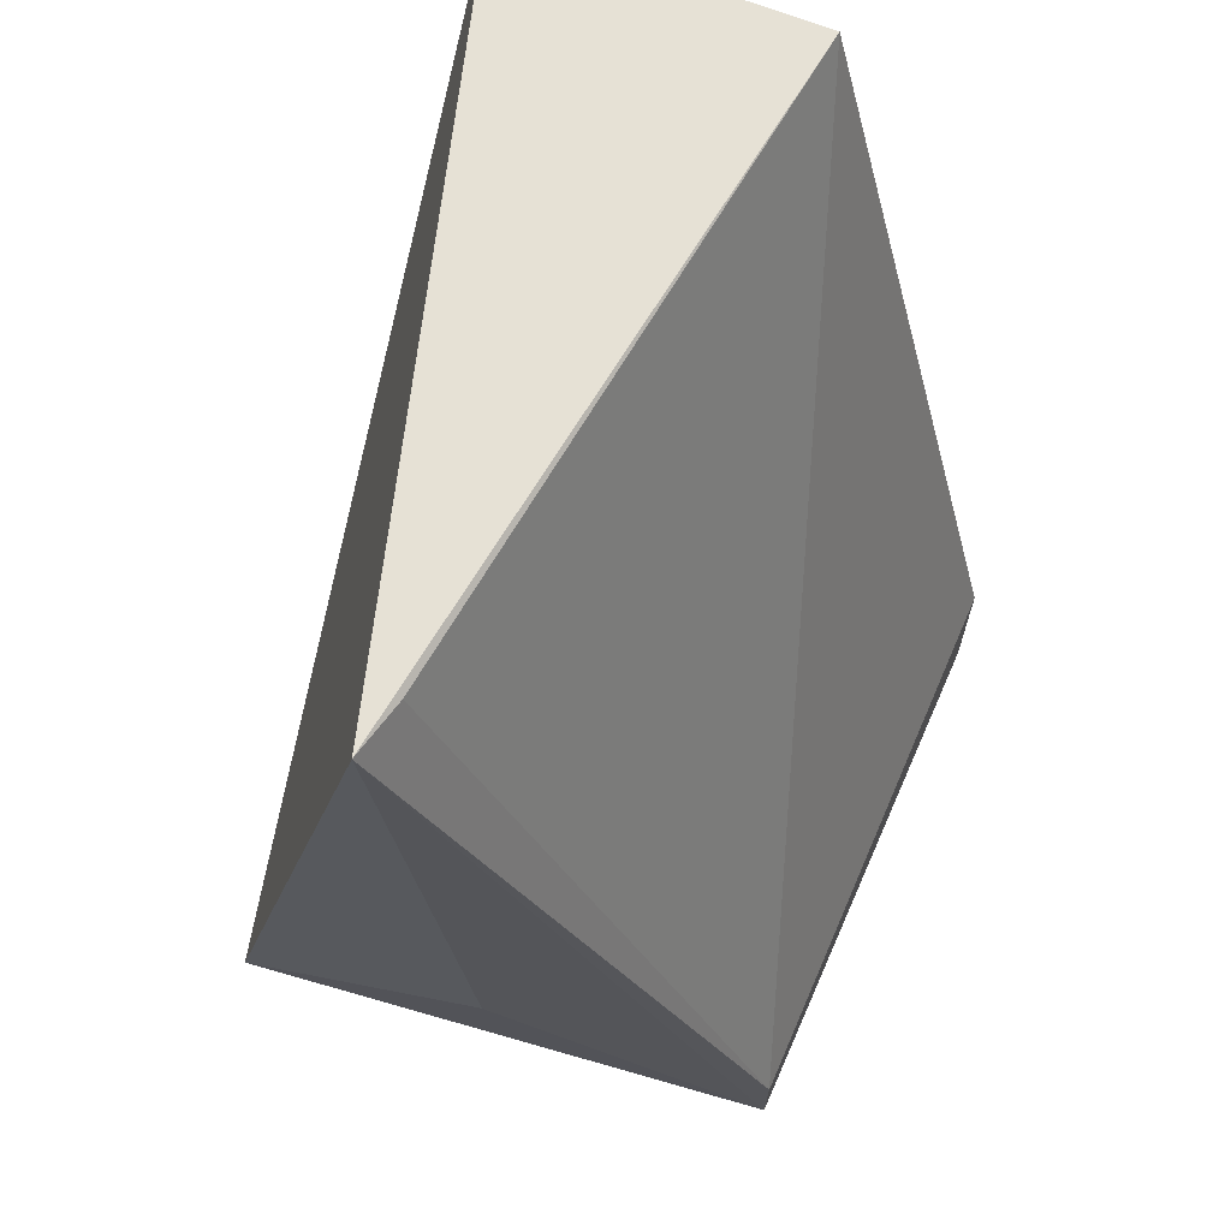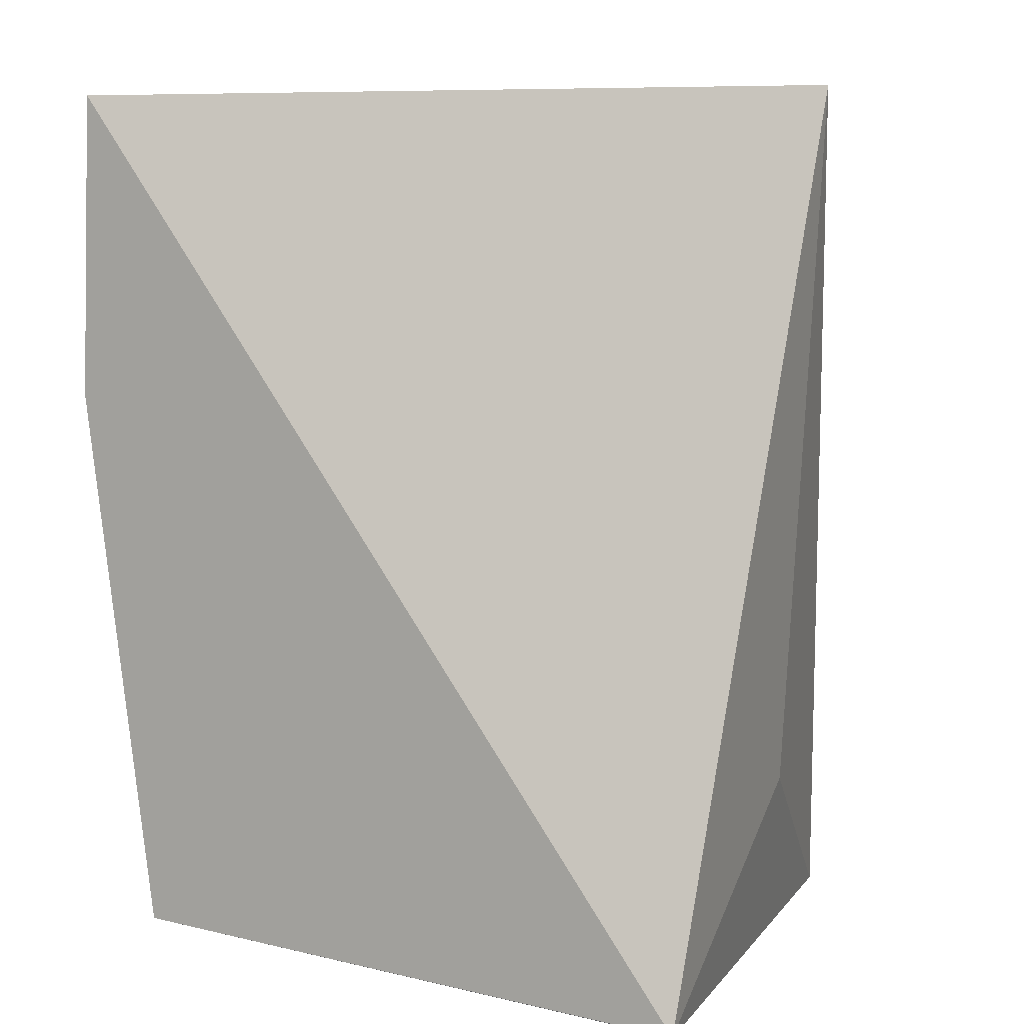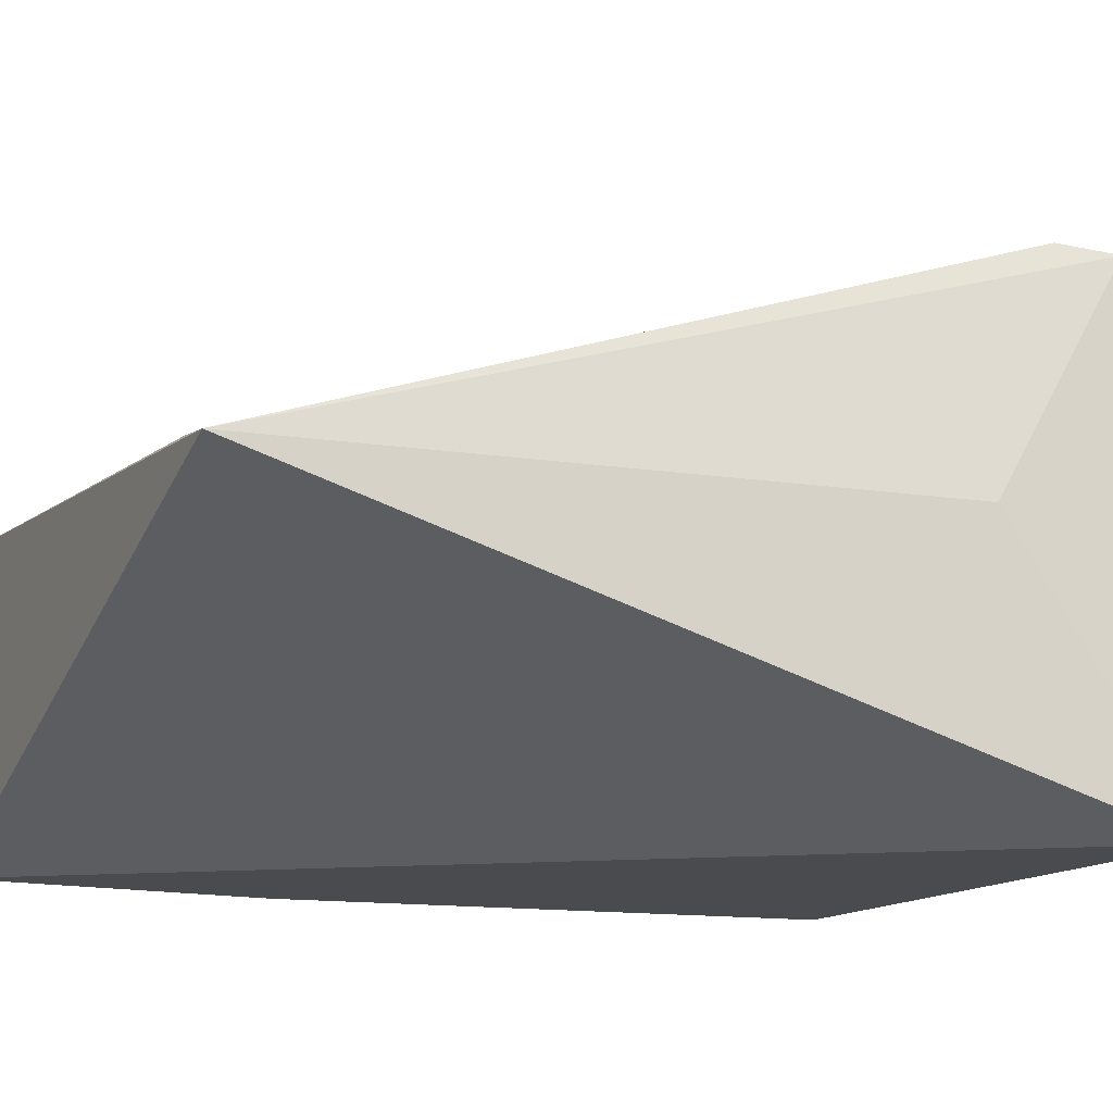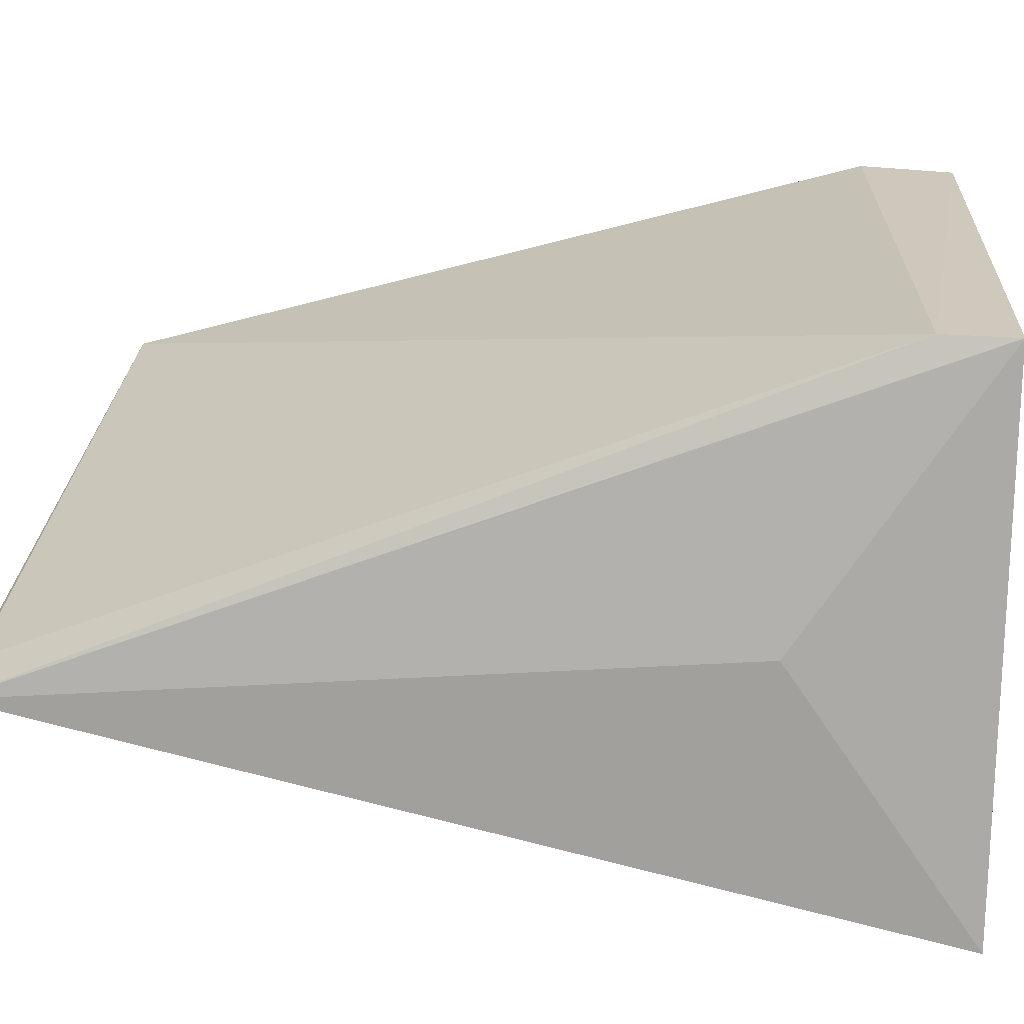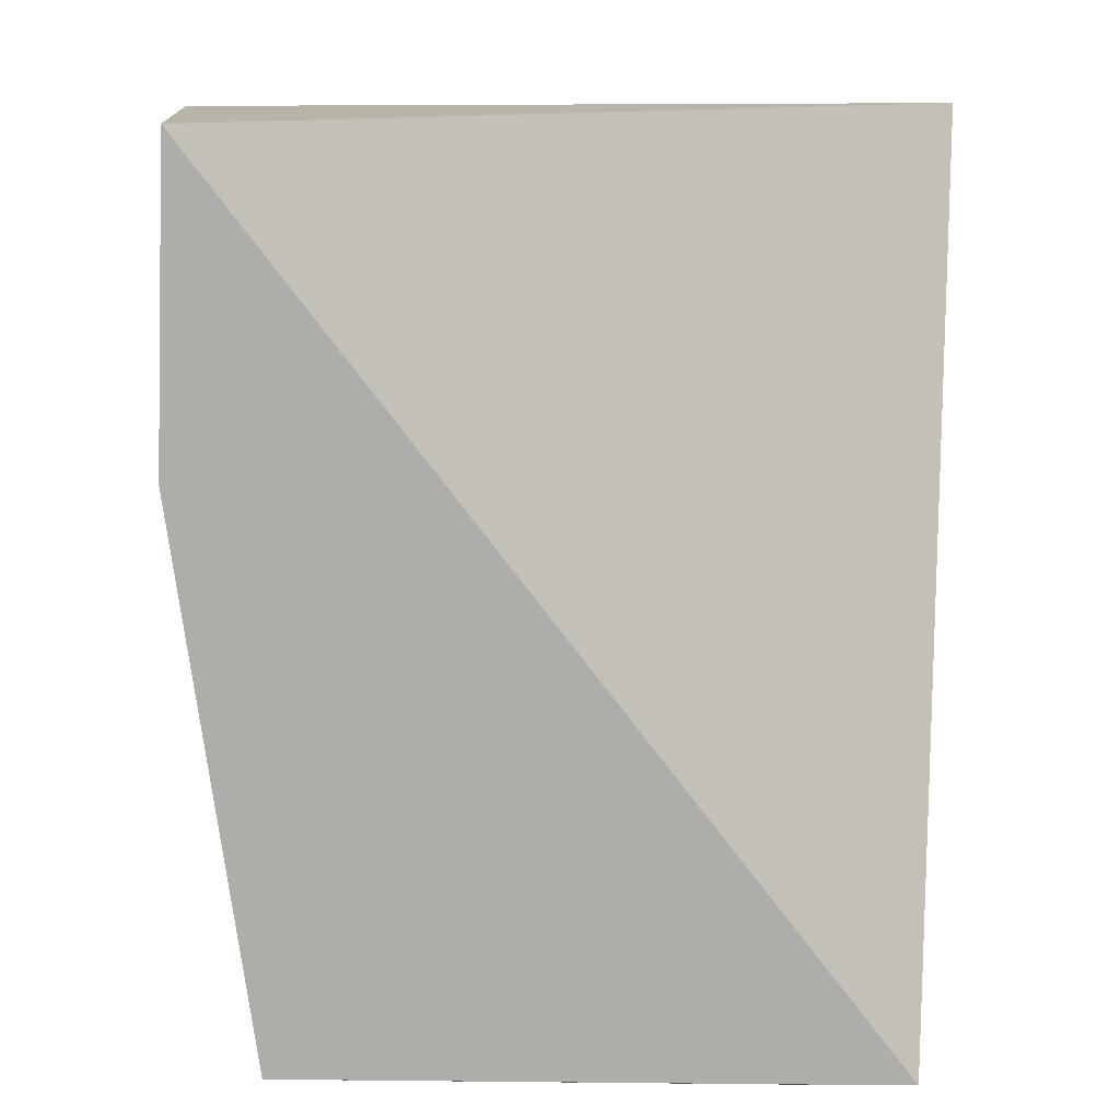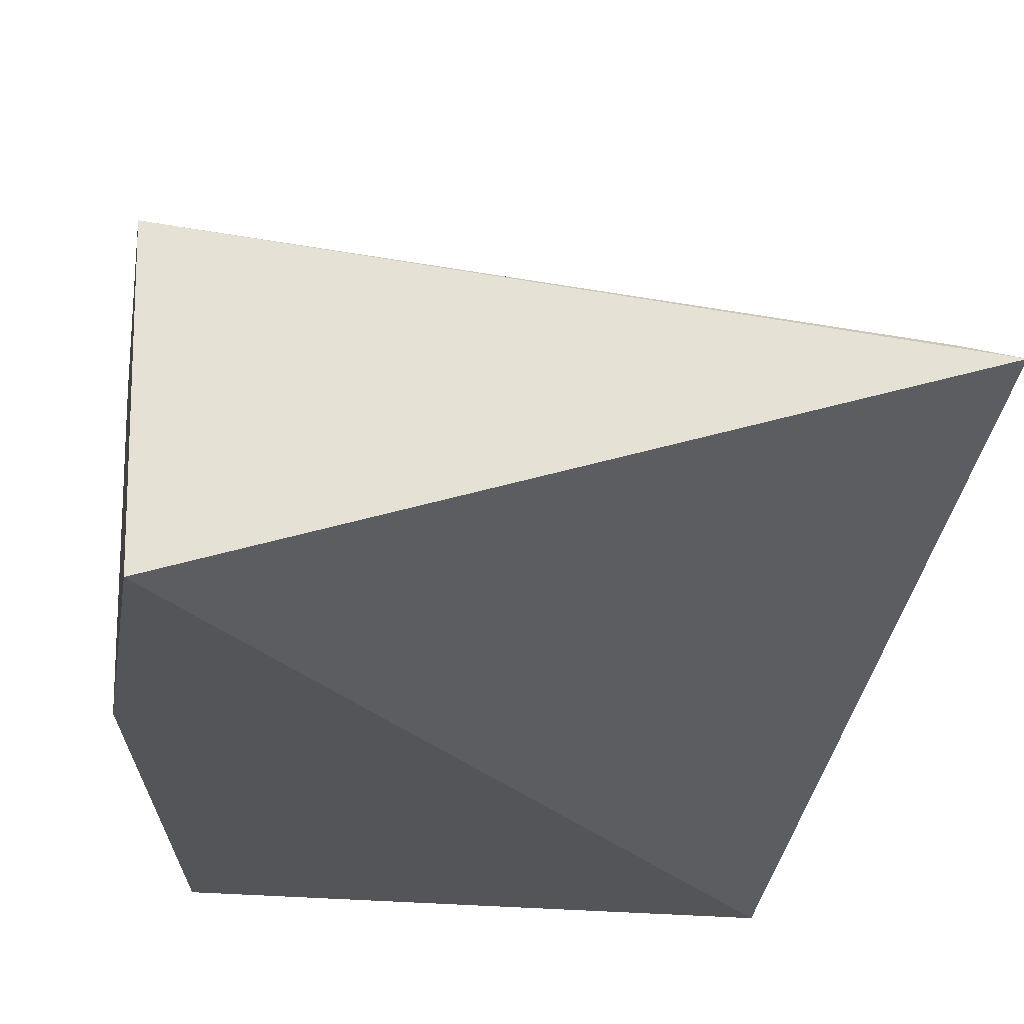
<metadata>
{"format":"obj","ext":"obj","renderer":"f3d","projection":"perspective","resolution":1024,"background":"white","views":[{"elev":64.9,"azim":-66.2,"up":"+Y"},{"elev":8.3,"azim":-151.5,"up":"+Y"},{"elev":-14.3,"azim":-115.0,"up":"+Z"},{"elev":22.1,"azim":-84.7,"up":"+Z"},{"elev":13.0,"azim":176.9,"up":"+Y"},{"elev":-24.1,"azim":172.8,"up":"+Z"}]}
</metadata>
<code>
v 0.1303 -0.1272 0.07543
v 0.1289 -0.133 0.07551
v 0.1289 -0.133 0.04133
v 0.1328 -0.0784 0.04137
v 0.08744 -0.07809 0.05582
v 0.1336 -0.09787 0.04135
v 0.09521 -0.1299 0.07553
v 0.1333 -0.07838 0.06085
v 0.09053 -0.1343 0.04119
v 0.134 -0.09785 0.06083
v 0.09111 -0.07843 0.05654
v 0.09086 -0.1225 0.05845
v 0.09513 -0.1345 0.07547
v 0.09511 -0.1342 0.04133
f 1 2 3
f 7 2 1
f 8 4 5
f 8 6 4
f 8 7 1
f 9 5 4
f 9 6 3
f 9 4 6
f 10 1 3
f 10 3 6
f 10 8 1
f 10 6 8
f 11 8 5
f 11 5 7
f 11 7 8
f 12 5 9
f 13 3 2
f 13 2 7
f 13 12 9
f 13 7 5
f 13 5 12
f 14 13 9
f 14 9 3
f 14 3 13

</code>
